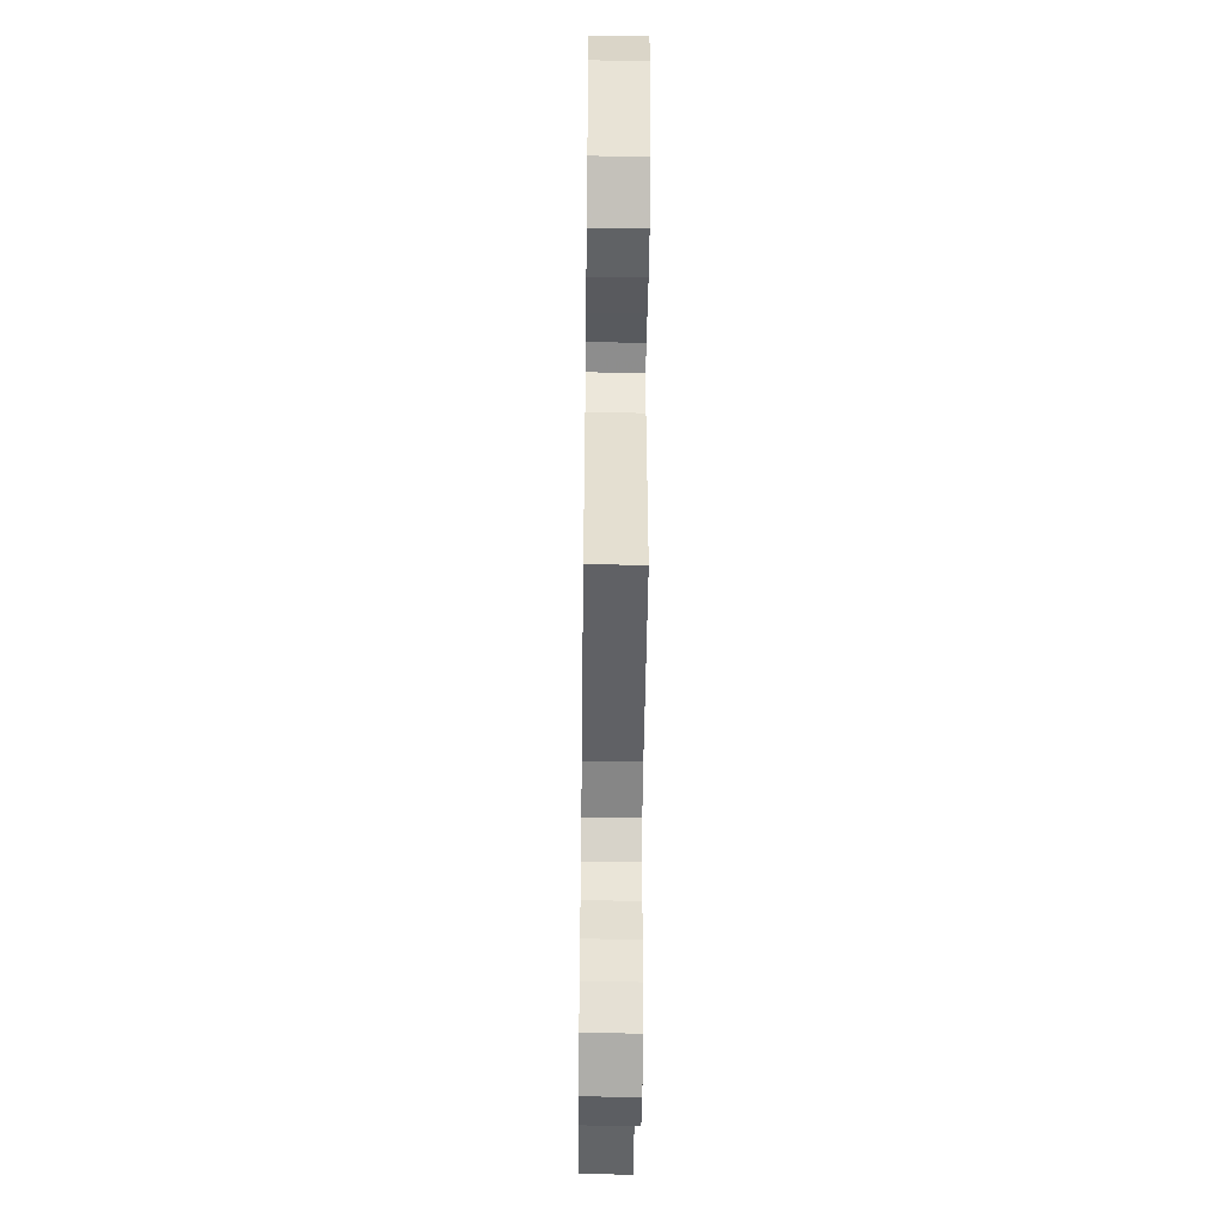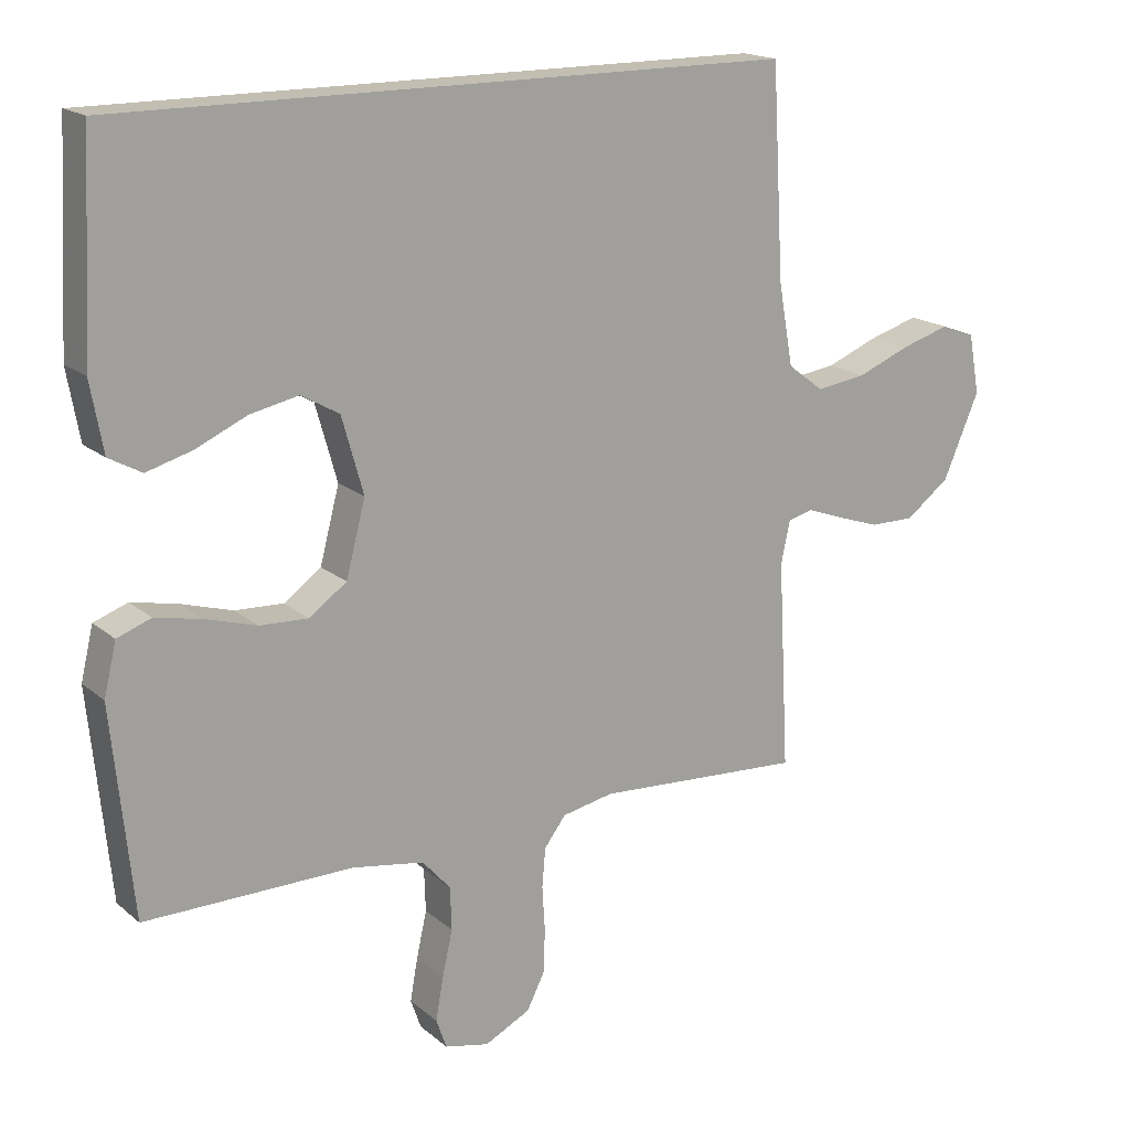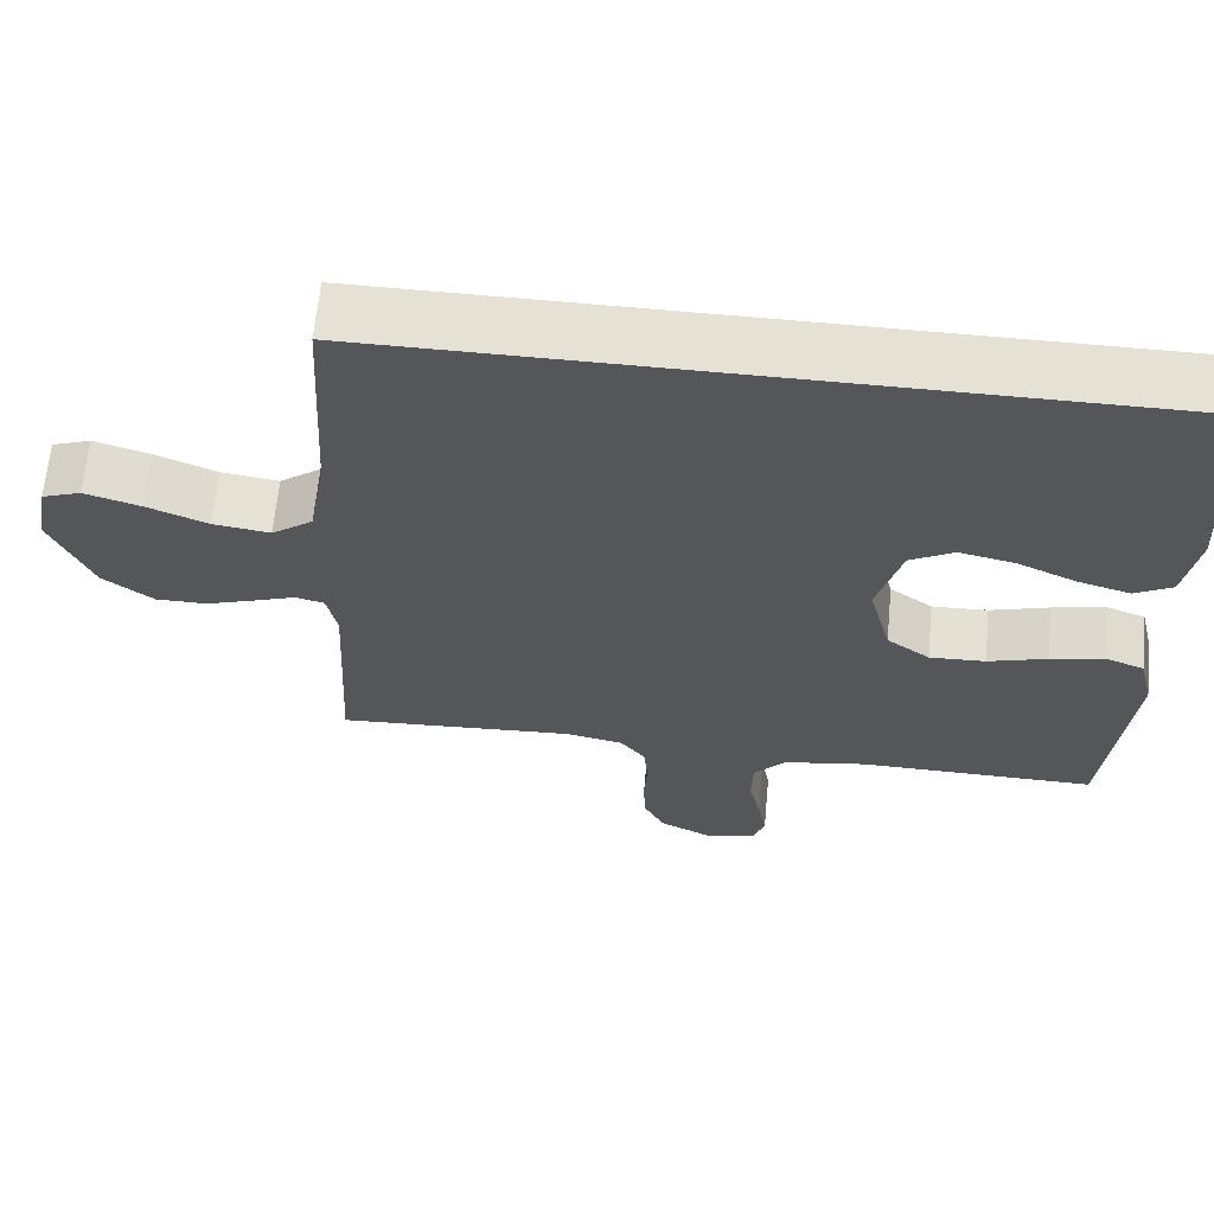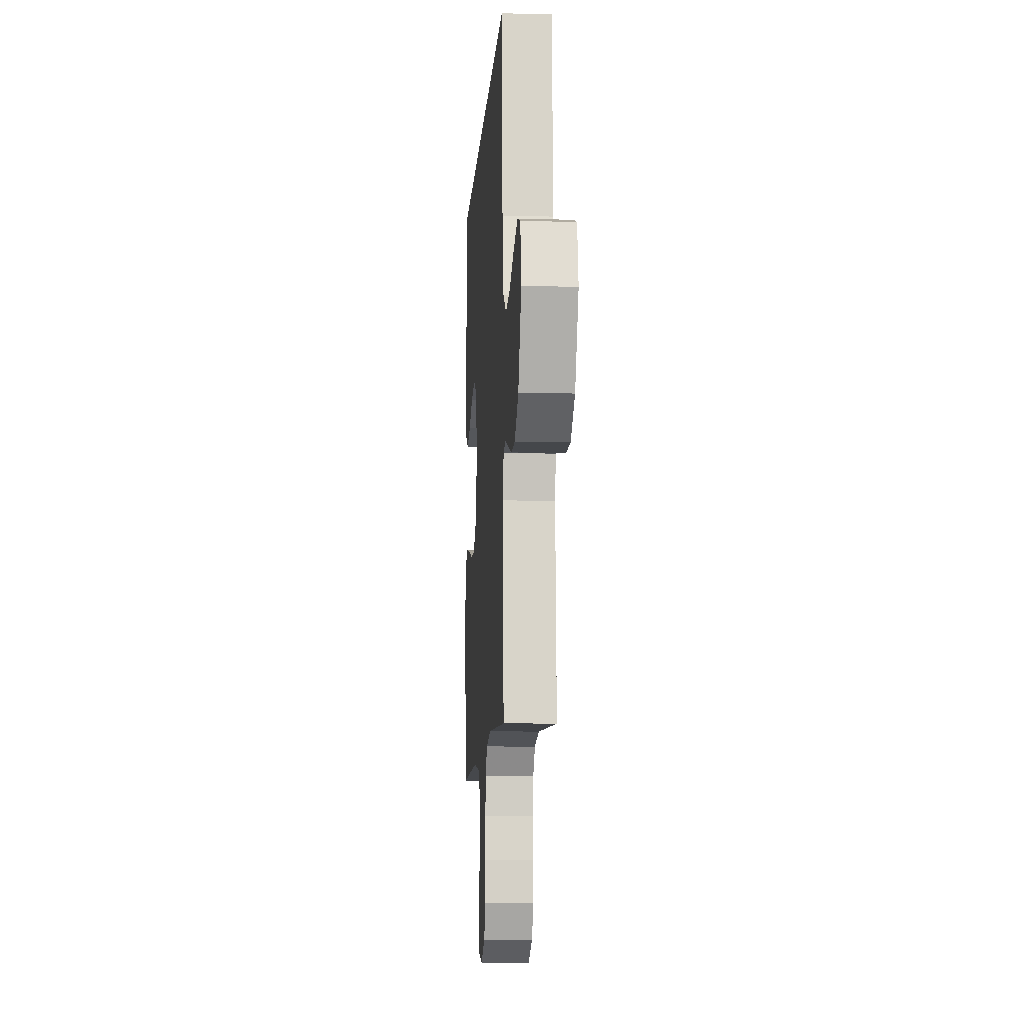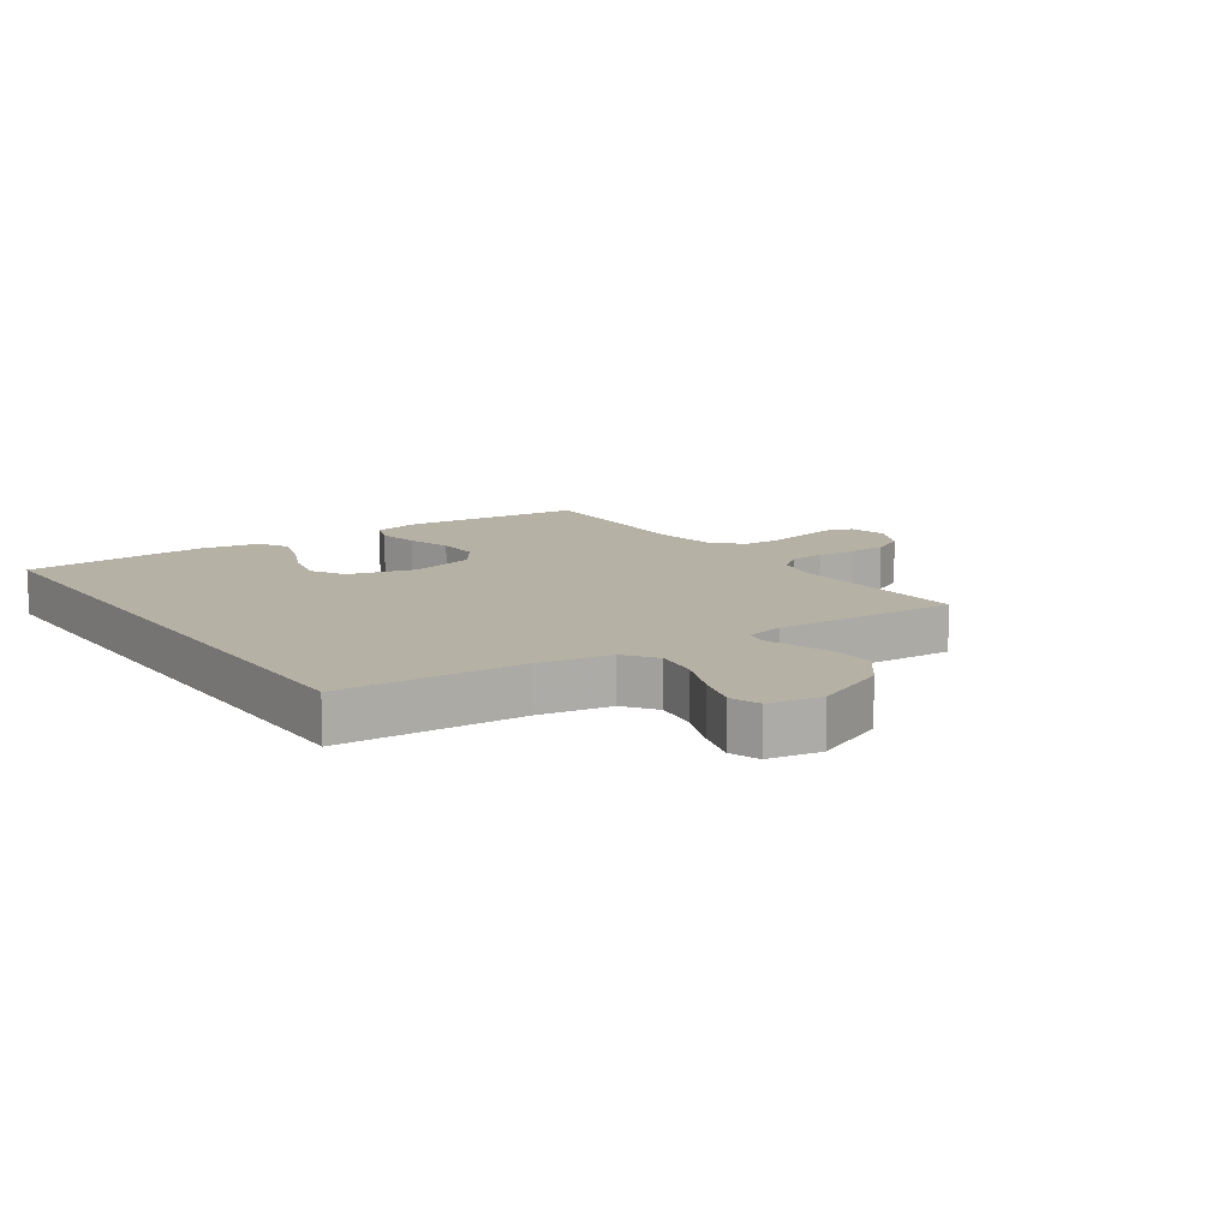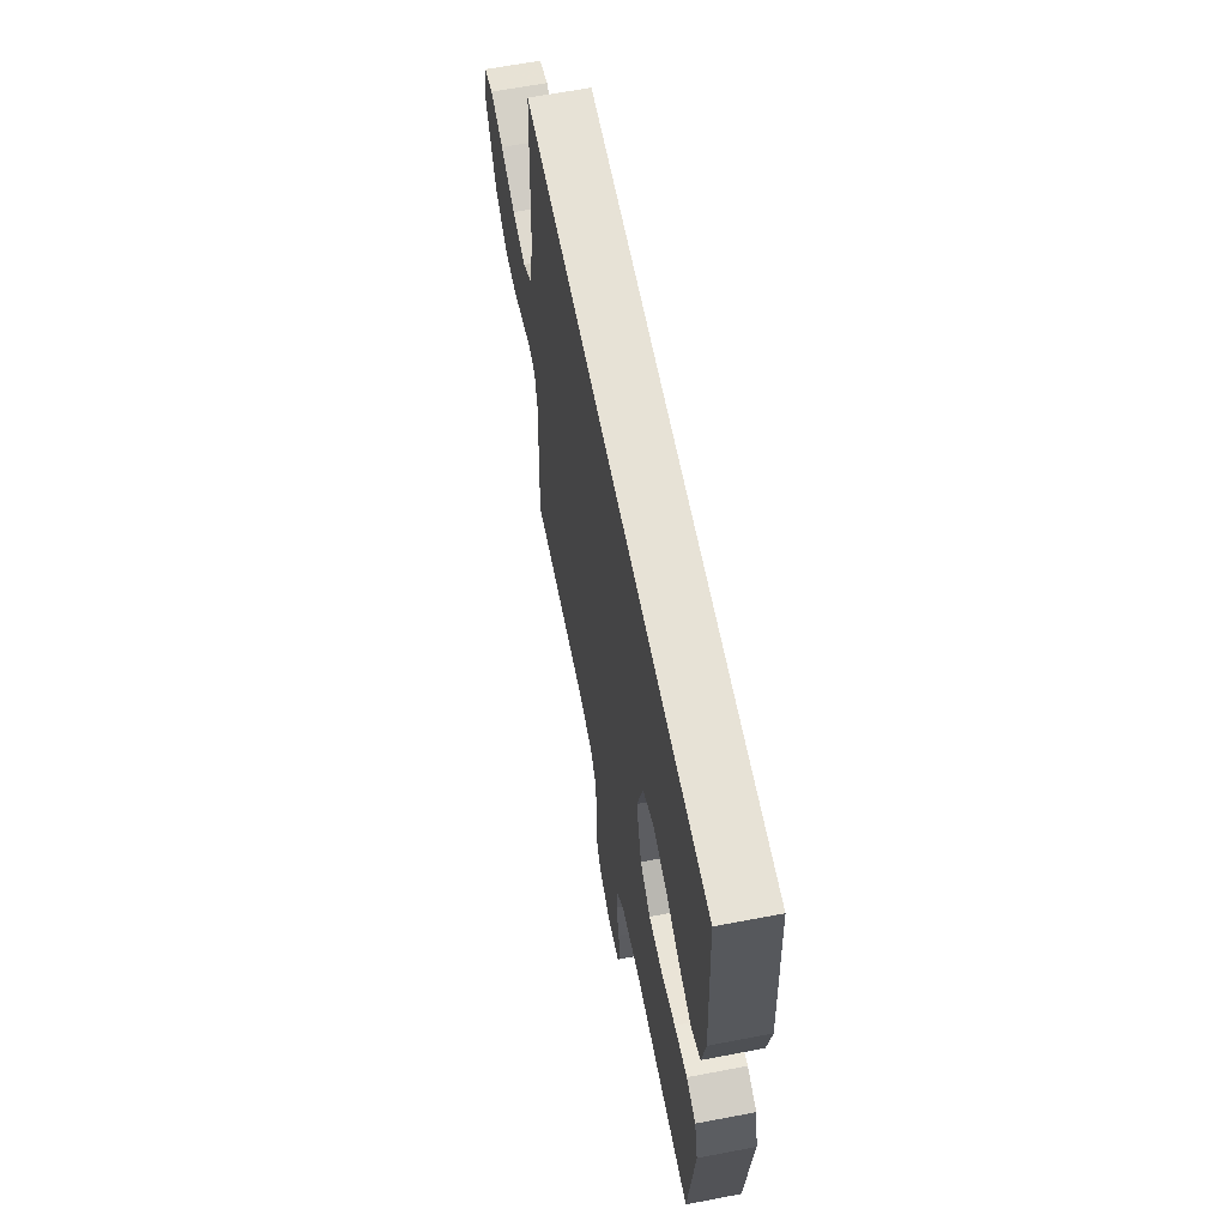
<metadata>
{"format":"obj","ext":"obj","renderer":"f3d","projection":"perspective","resolution":1024,"background":"white","views":[{"elev":-50.5,"azim":89.3,"up":"+Z"},{"elev":17.5,"azim":-32.5,"up":"+Z"},{"elev":64.2,"azim":-174.6,"up":"+Z"},{"elev":-10.5,"azim":86.1,"up":"+Z"},{"elev":12.0,"azim":55.3,"up":"+Y"},{"elev":63.2,"azim":-101.0,"up":"+Z"}]}
</metadata>
<code>
v -0.5 0.07 -0.5
v -0.53 0.07 -0.2
v -0.512 0.07 -0.125
v -0.463 0.07 -0.107
v -0.396 0.07 -0.121
v -0.322 0.07 -0.143
v -0.252 0.07 -0.146
v -0.198 0.07 -0.107
v -0.17 0.07 0
v -0.201 0.07 0.11
v -0.256 0.07 0.141
v -0.326 0.07 0.126
v -0.399 0.07 0.093
v -0.465 0.07 0.074
v -0.512 0.07 0.1
v -0.53 0.07 0.2
v -0.514 0.07 0.5
v 0.454 0.07 0.5
v 0.471 0.07 0.2
v 0.492 0.07 0.082
v 0.544 0.07 0.043
v 0.616 0.07 0.053
v 0.693 0.07 0.084
v 0.763 0.07 0.105
v 0.812 0.07 0.087
v 0.828 0.07 0
v 0.776 0.07 -0.121
v 0.713 0.07 -0.169
v 0.648 0.07 -0.169
v 0.586 0.07 -0.148
v 0.533 0.07 -0.129
v 0.497 0.07 -0.138
v 0.484 0.07 -0.2
v 0.5 0.07 -0.5
v 0.2 0.07 -0.482
v 0.126 0.07 -0.497
v 0.095 0.07 -0.538
v 0.09 0.07 -0.595
v 0.094 0.07 -0.659
v 0.092 0.07 -0.722
v 0.066 0.07 -0.774
v 0 0.07 -0.807
v -0.064 0.07 -0.793
v -0.079 0.07 -0.75
v -0.068 0.07 -0.689
v -0.053 0.07 -0.622
v -0.055 0.07 -0.56
v -0.096 0.07 -0.514
v -0.2 0.07 -0.497
v -0.5 0 -0.5
v -0.53 0 -0.2
v -0.512 0 -0.125
v -0.463 0 -0.107
v -0.396 0 -0.121
v -0.322 0 -0.143
v -0.252 0 -0.146
v -0.198 0 -0.107
v -0.17 0 0
v -0.201 0 0.11
v -0.256 0 0.141
v -0.326 0 0.126
v -0.399 0 0.093
v -0.465 0 0.074
v -0.512 0 0.1
v -0.53 0 0.2
v -0.514 0 0.5
v 0.454 0 0.5
v 0.471 0 0.2
v 0.492 0 0.082
v 0.544 0 0.043
v 0.616 0 0.053
v 0.693 0 0.084
v 0.763 0 0.105
v 0.812 0 0.087
v 0.828 0 0
v 0.776 0 -0.121
v 0.713 0 -0.169
v 0.648 0 -0.169
v 0.586 0 -0.148
v 0.533 0 -0.129
v 0.497 0 -0.138
v 0.484 0 -0.2
v 0.5 0 -0.5
v 0.2 0 -0.482
v 0.126 0 -0.497
v 0.095 0 -0.538
v 0.09 0 -0.595
v 0.094 0 -0.659
v 0.092 0 -0.722
v 0.066 0 -0.774
v 0 0 -0.807
v -0.064 0 -0.793
v -0.079 0 -0.75
v -0.068 0 -0.689
v -0.053 0 -0.622
v -0.055 0 -0.56
v -0.096 0 -0.514
v -0.2 0 -0.497
f 43 44 45 46
f 41 42 43 46
f 41 46 47
f 38 39 40 41
f 37 38 41 47
f 36 37 47 48
f 33 34 35
f 32 33 35 36
f 28 29 30 31
f 26 27 28 31
f 26 31 32
f 25 26 32
f 22 23 24 25
f 22 25 32
f 21 22 32 36
f 16 17 18 19
f 16 19 20
f 12 13 14 15
f 11 12 15 16
f 3 4 5 6
f 1 2 3 6
f 49 1 6 7
f 48 49 7 8
f 36 48 8 9
f 21 36 9 10
f 11 16 20 21
f 10 11 21
f 95 94 93 92
f 95 92 91 90
f 96 95 90
f 90 89 88 87
f 96 90 87 86
f 97 96 86 85
f 84 83 82
f 85 84 82 81
f 80 79 78 77
f 80 77 76 75
f 81 80 75
f 81 75 74
f 74 73 72 71
f 81 74 71
f 85 81 71 70
f 68 67 66 65
f 69 68 65
f 64 63 62 61
f 65 64 61 60
f 55 54 53 52
f 55 52 51 50
f 56 55 50 98
f 57 56 98 97
f 58 57 97 85
f 59 58 85 70
f 70 69 65 60
f 70 60 59
f 1 50 51 2
f 2 51 52 3
f 3 52 53 4
f 4 53 54 5
f 5 54 55 6
f 6 55 56 7
f 7 56 57 8
f 8 57 58 9
f 9 58 59 10
f 10 59 60 11
f 11 60 61 12
f 12 61 62 13
f 13 62 63 14
f 14 63 64 15
f 15 64 65 16
f 16 65 66 17
f 17 66 67 18
f 18 67 68 19
f 19 68 69 20
f 20 69 70 21
f 21 70 71 22
f 22 71 72 23
f 23 72 73 24
f 24 73 74 25
f 25 74 75 26
f 26 75 76 27
f 27 76 77 28
f 28 77 78 29
f 29 78 79 30
f 30 79 80 31
f 31 80 81 32
f 32 81 82 33
f 33 82 83 34
f 34 83 84 35
f 35 84 85 36
f 36 85 86 37
f 37 86 87 38
f 38 87 88 39
f 39 88 89 40
f 40 89 90 41
f 41 90 91 42
f 42 91 92 43
f 43 92 93 44
f 44 93 94 45
f 45 94 95 46
f 46 95 96 47
f 47 96 97 48
f 48 97 98 49
f 49 98 50 1

</code>
